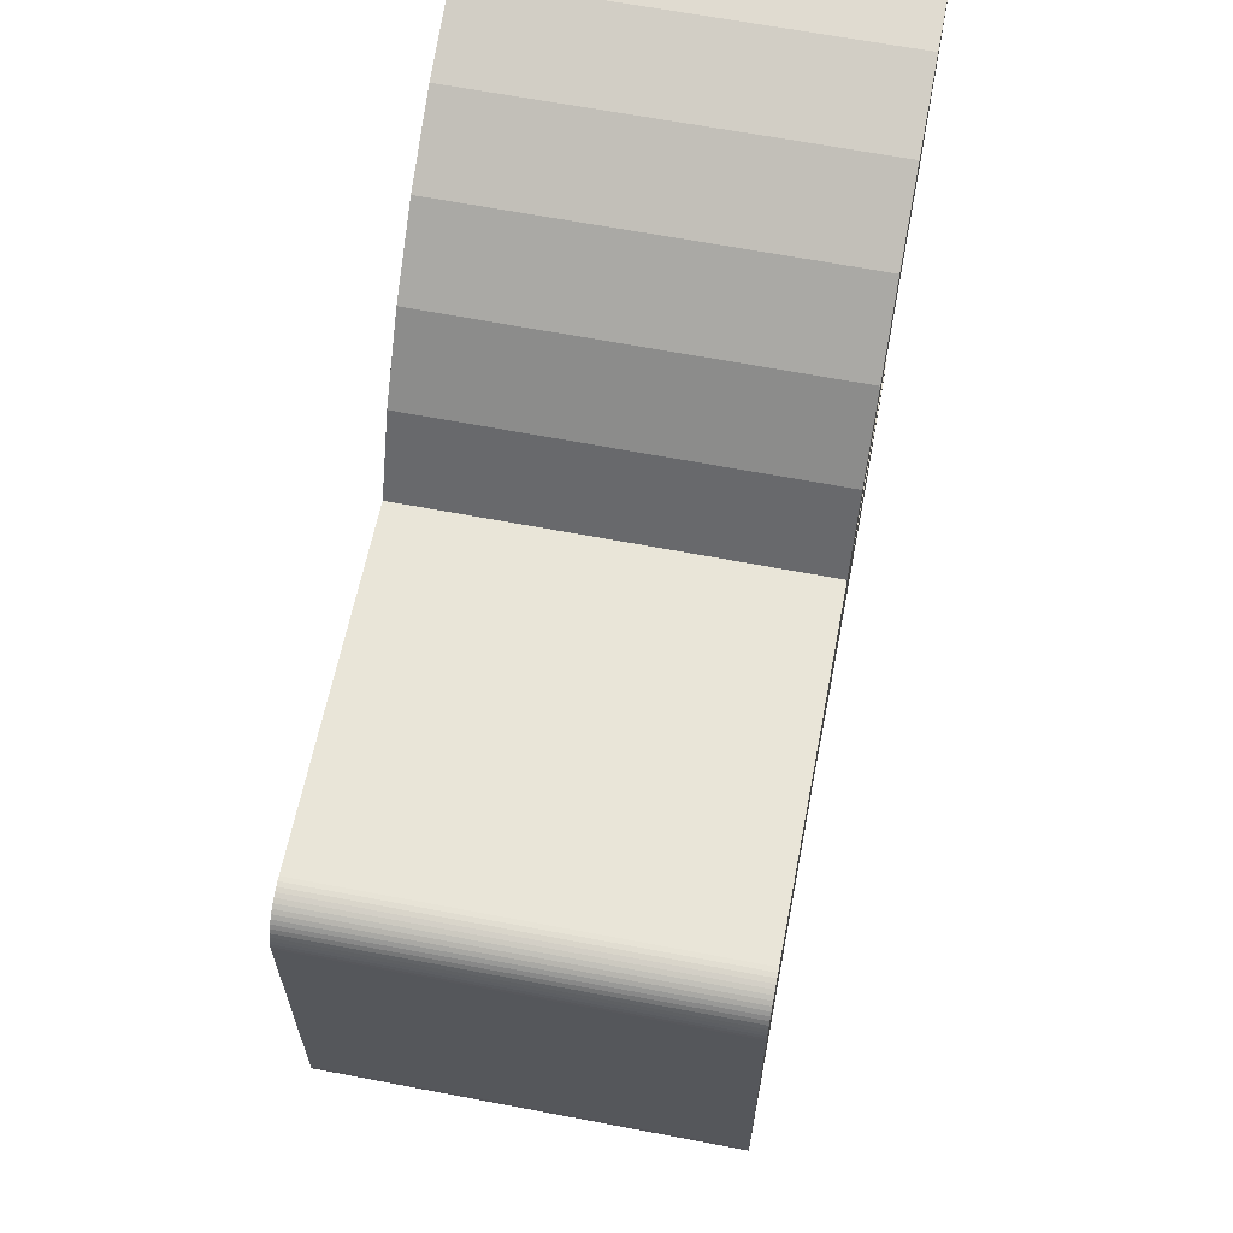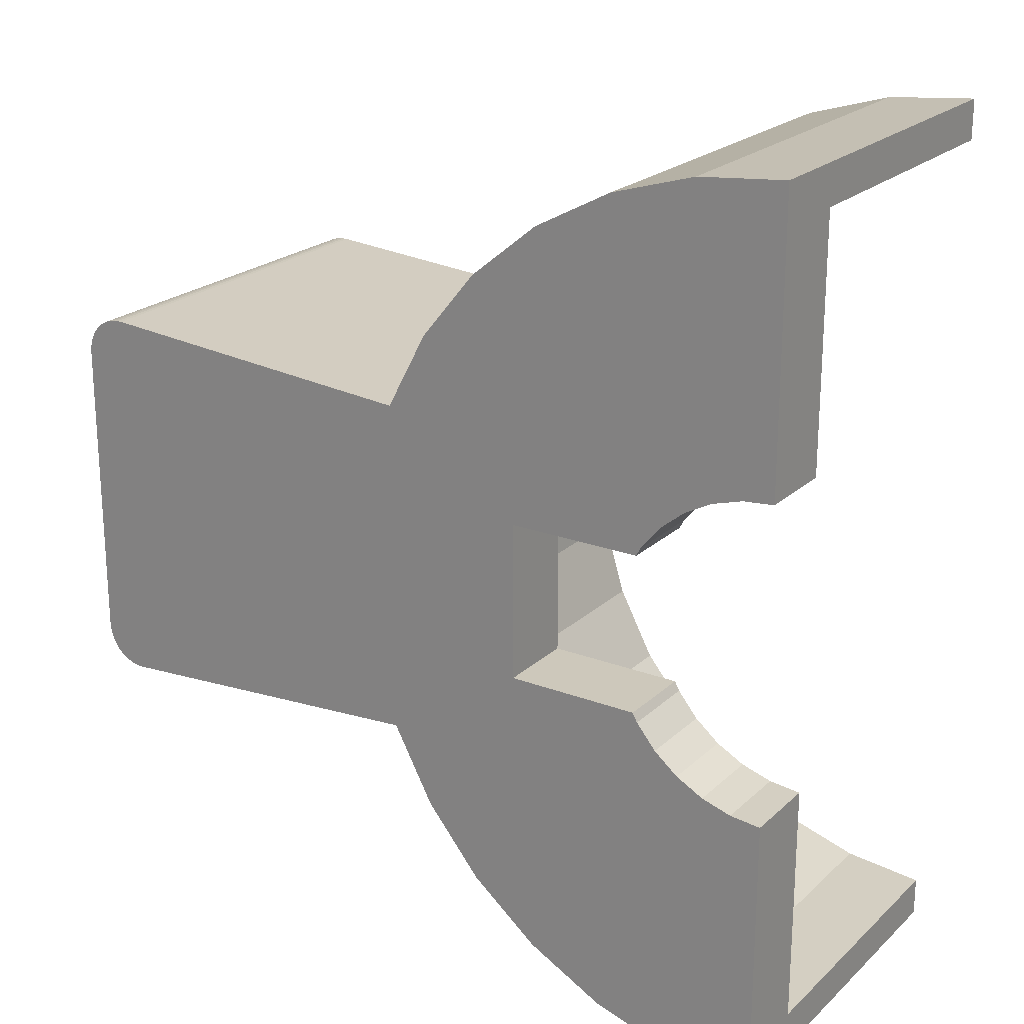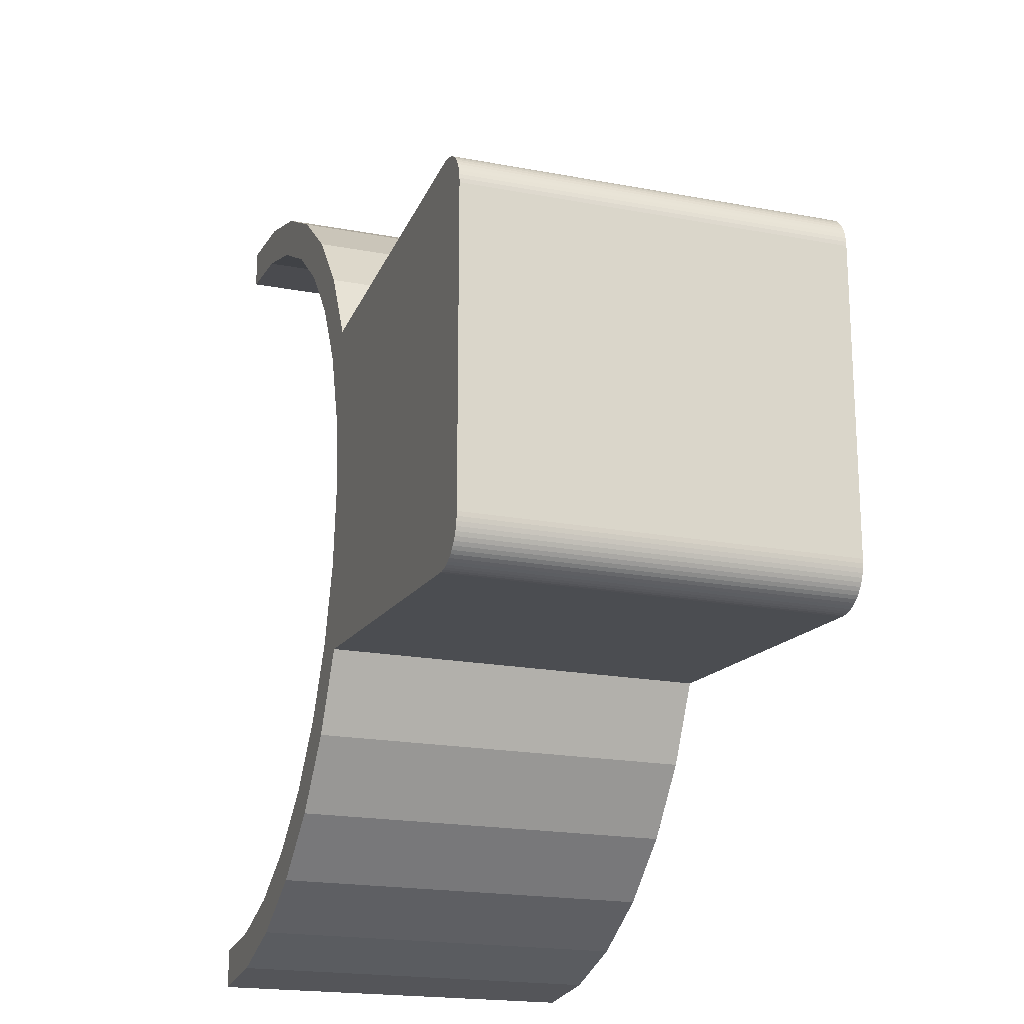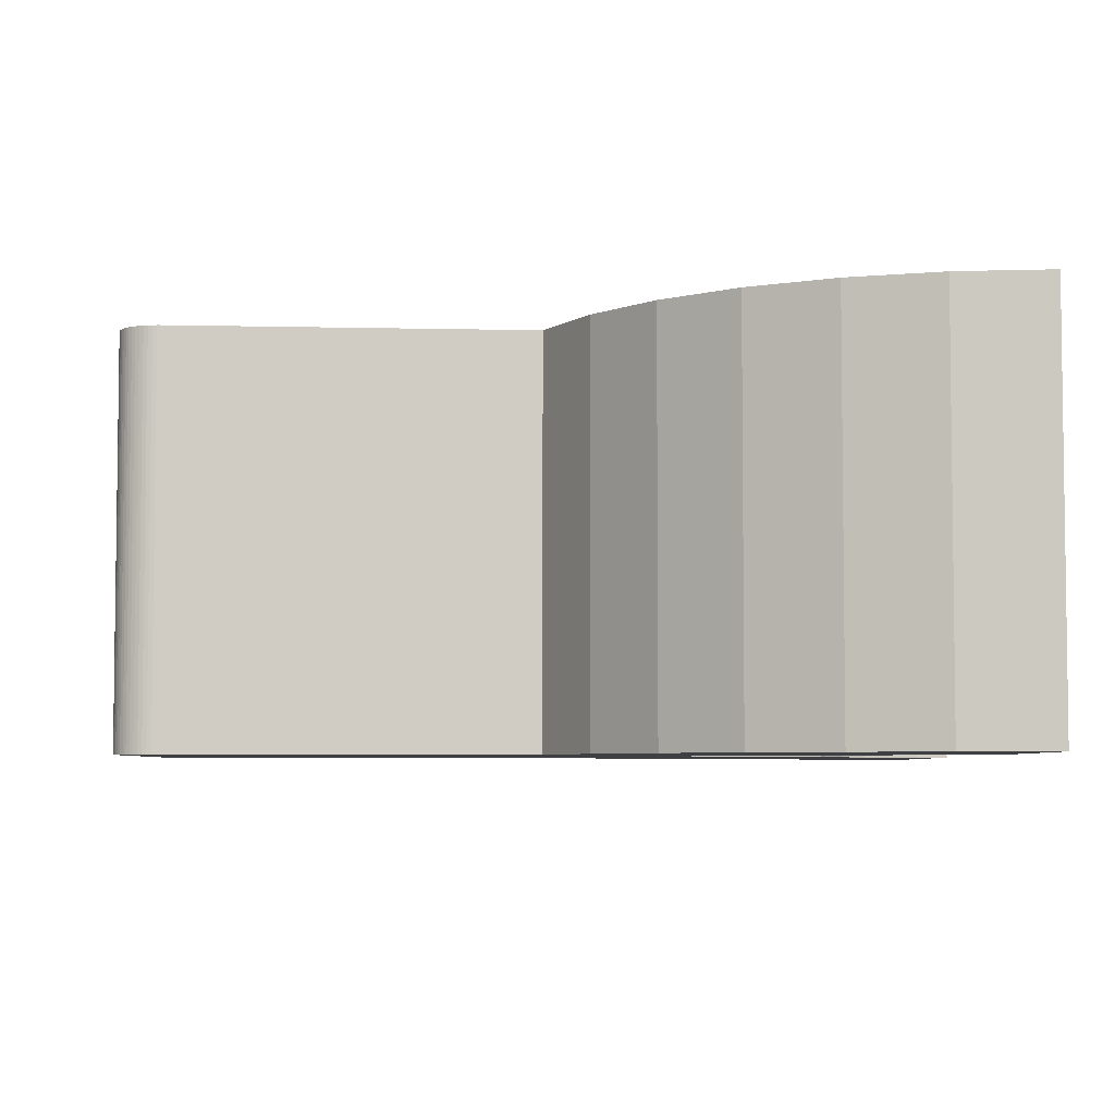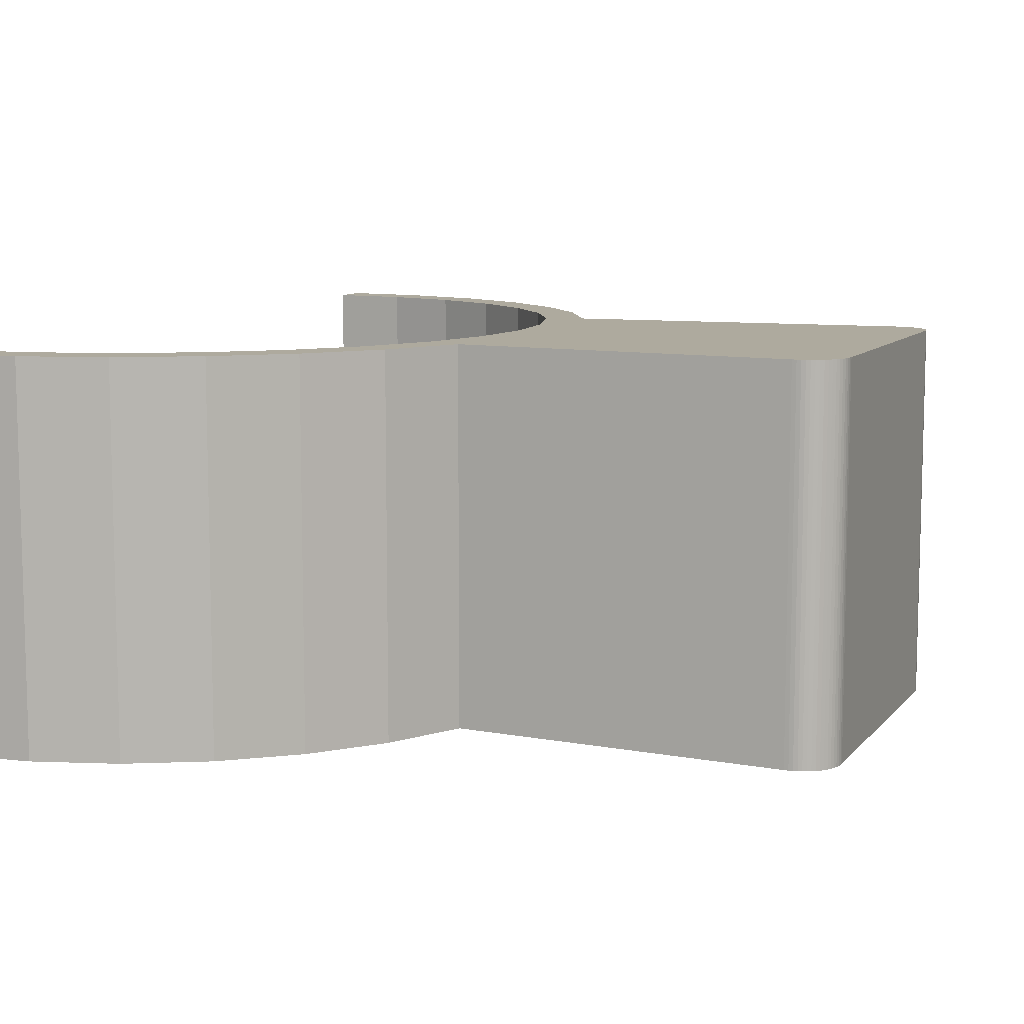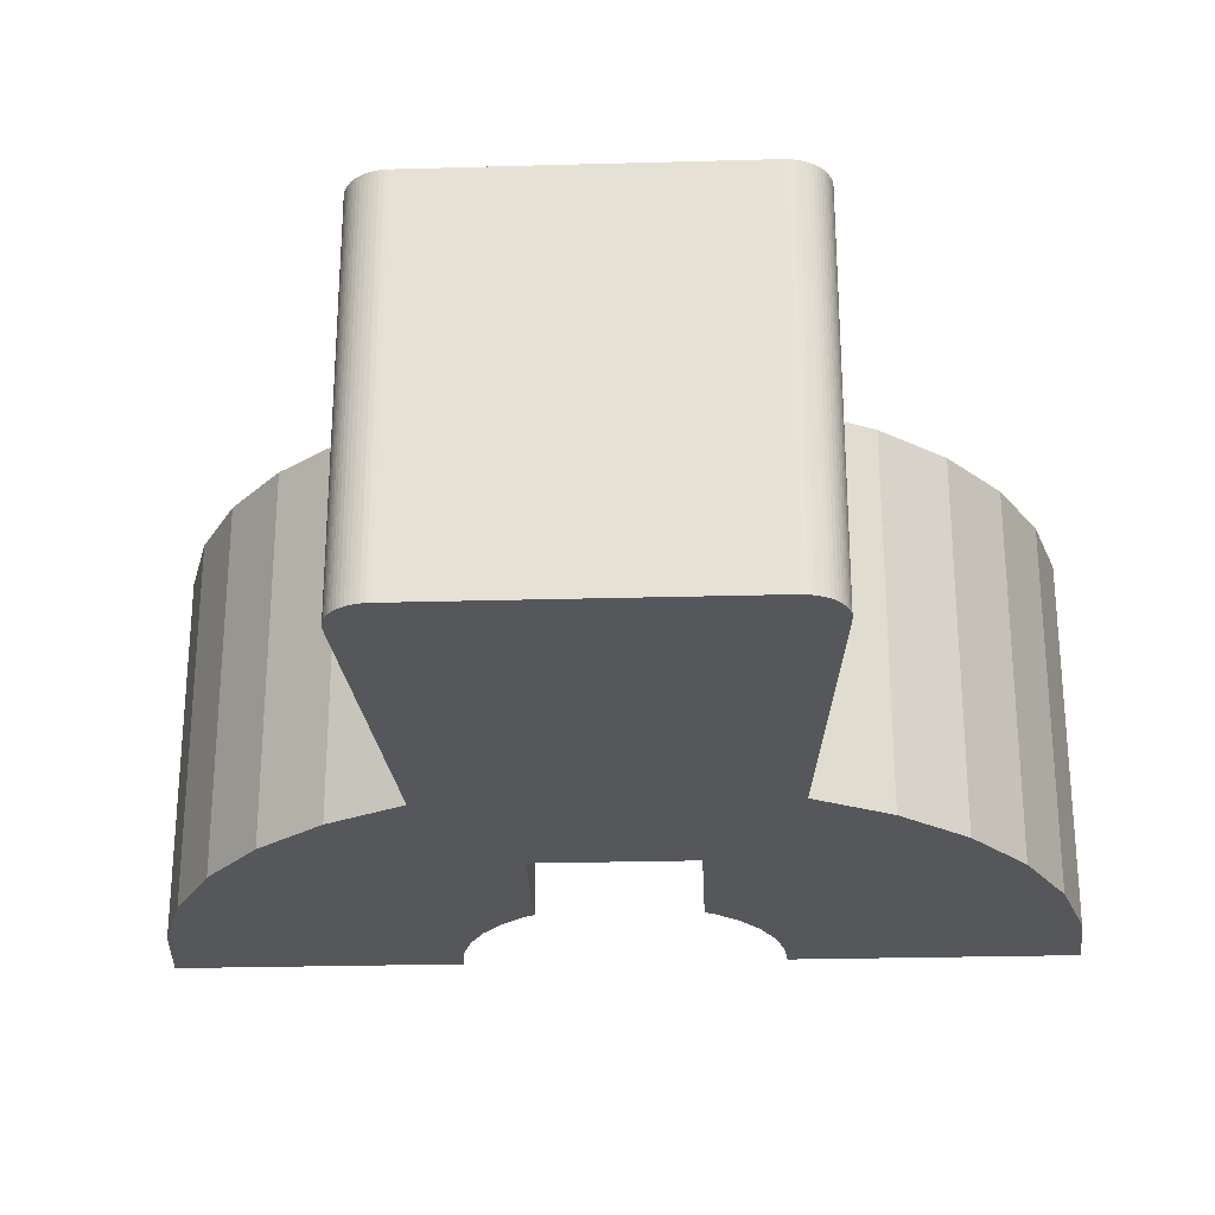
<metadata>
{"format":"obj","ext":"obj","renderer":"f3d","projection":"perspective","resolution":1024,"background":"white","views":[{"elev":64.3,"azim":100.9,"up":"+Y"},{"elev":22.0,"azim":-146.6,"up":"+Y"},{"elev":-19.5,"azim":70.4,"up":"+Y"},{"elev":-5.0,"azim":179.8,"up":"+Z"},{"elev":9.3,"azim":22.4,"up":"+Z"},{"elev":-26.5,"azim":92.5,"up":"+Z"}]}
</metadata>
<code>
o h_out_cam_Cylinder.032
v 0 2.55 -6
v 0.4975 2.501 -6
v 0.9758 2.356 -6
v 1.417 2.12 -6
v 1.803 1.803 -6
v 2.12 1.417 -6
v 2.356 0.9758 -6
v 2.501 0.4975 -6
v 2.55 0 -6
v 2.501 -0.4975 -6
v 2.356 -0.9758 -6
v 2.12 -1.417 -6
v 1.803 -1.803 -6
v 1.417 -2.12 -6
v 0.9758 -2.356 -6
v 0.4975 -2.501 -6
v -1e-06 -2.55 -6
v 0 2.8 -6.5
v 0 2.8 -4.1
v 0.5463 2.746 -6.5
v 0.5463 2.746 -4.1
v 1.072 2.587 -6.5
v 1.072 2.587 -4.1
v 1.556 2.328 -6.5
v 1.556 2.328 -4.1
v 1.98 1.98 -6.5
v 1.98 1.98 -4.1
v 2.328 1.556 -6.5
v 2.328 1.556 -4.1
v 2.587 1.072 -6.5
v 2.587 1.072 -4.1
v 2.746 0.5463 -6.5
v 2.746 0.5463 -4.1
v 2.8 0 -6.5
v 2.8 0 -4.1
v 2.746 -0.5463 -6.5
v 2.746 -0.5463 -4.1
v 2.587 -1.072 -6.5
v 2.587 -1.072 -4.1
v 2.328 -1.556 -6.5
v 2.328 -1.556 -4.1
v 1.98 -1.98 -6.5
v 1.98 -1.98 -4.1
v 1.556 -2.328 -6.5
v 1.556 -2.328 -4.1
v 1.072 -2.587 -6.5
v 1.072 -2.587 -4.1
v 0.5463 -2.746 -6.5
v 0.5463 -2.746 -4.1
v -1e-06 -2.8 -6.5
v -1e-06 -2.8 -4.1
v -1e-06 -2.55 -4.1
v 2.12 -1.417 -4.1
v 2.356 -0.9758 -4.1
v 1.803 -1.803 -4.1
v 0.9758 -2.356 -4.1
v 1.417 -2.12 -4.1
v 0.4975 -2.501 -4.1
v 2.356 0.9758 -4.1
v 2.12 1.417 -4.1
v 1.803 1.803 -4.1
v 2.55 0 -4.1
v 0.4975 2.501 -4.1
v 2.501 0.4975 -4.1
v 2.501 -0.4975 -4.1
v 0 2.55 -4.1
v 0.9758 2.356 -4.1
v 1.417 2.12 -4.1
v 1.7 0.5 -6
v 1.7 0.5 -6.5
v 0.3827 0.9239 -6
v 0.3827 0.9239 -6.5
v 0.1951 -0.9808 -6
v 0.1951 -0.9808 -6.5
v -0 -1 -6
v -0 -1 -6.5
v 0.5556 0.8315 -6
v 0.5556 0.8315 -6.5
v 0 1 -6
v 0 1 -6.5
v 0.8612 -0.5 -6
v 0.8612 -0.5 -6.5
v 0.7071 -0.7071 -6
v 0.7071 -0.7071 -6.5
v 0.8612 0.5 -6
v 0.8612 0.5 -6.5
v 0.5556 -0.8315 -6
v 0.5556 -0.8315 -6.5
v 0.3827 -0.9239 -6
v 0.3827 -0.9239 -6.5
v 0.8315 -0.5556 -6
v 0.8315 -0.5556 -6.5
v 0.7071 0.7071 -6
v 0.7071 0.7071 -6.5
v 0.1951 0.9808 -6
v 0.1951 0.9808 -6.5
v 0.8315 0.5556 -6
v 0.8315 0.5556 -6.5
v 1.7 -0.5 -6
v 1.7 -0.5 -6.5
v 4.721 -1.229 -4.1
v 5 -0.97 -4.1
v 4.748 -1.23 -4.1
v 4.775 -1.228 -4.1
v 4.802 -1.223 -4.1
v 4.828 -1.216 -4.1
v 4.852 -1.206 -4.1
v 4.876 -1.194 -4.1
v 4.898 -1.179 -4.1
v 4.918 -1.162 -4.1
v 4.937 -1.143 -4.1
v 4.953 -1.122 -4.1
v 4.967 -1.1 -4.1
v 4.979 -1.076 -4.1
v 4.988 -1.05 -4.1
v 4.995 -1.024 -4.1
v 4.999 -0.9973 -4.1
v 5 0.97 -4.1
v 4.721 1.229 -4.1
v 4.999 0.9973 -4.1
v 4.995 1.024 -4.1
v 4.988 1.05 -4.1
v 4.979 1.076 -4.1
v 4.967 1.1 -4.1
v 4.953 1.122 -4.1
v 4.937 1.143 -4.1
v 4.918 1.162 -4.1
v 4.898 1.179 -4.1
v 4.876 1.194 -4.1
v 4.852 1.206 -4.1
v 4.828 1.216 -4.1
v 4.802 1.223 -4.1
v 4.775 1.228 -4.1
v 4.748 1.23 -4.1
v 5 -0.97 -6.5
v 4.721 -1.229 -6.5
v 4.999 -0.9973 -6.5
v 4.995 -1.024 -6.5
v 4.988 -1.05 -6.5
v 4.979 -1.076 -6.5
v 4.967 -1.1 -6.5
v 4.953 -1.122 -6.5
v 4.937 -1.143 -6.5
v 4.918 -1.162 -6.5
v 4.898 -1.179 -6.5
v 4.876 -1.194 -6.5
v 4.852 -1.206 -6.5
v 4.828 -1.216 -6.5
v 4.802 -1.223 -6.5
v 4.775 -1.228 -6.5
v 4.748 -1.23 -6.5
v 4.721 1.229 -6.5
v 5 0.97 -6.5
v 4.748 1.23 -6.5
v 4.775 1.228 -6.5
v 4.802 1.223 -6.5
v 4.828 1.216 -6.5
v 4.852 1.206 -6.5
v 4.876 1.194 -6.5
v 4.898 1.179 -6.5
v 4.918 1.162 -6.5
v 4.937 1.143 -6.5
v 4.953 1.122 -6.5
v 4.967 1.1 -6.5
v 4.979 1.076 -6.5
v 4.988 1.05 -6.5
v 4.995 1.024 -6.5
v 4.999 0.9973 -6.5
f 17 58 16
f 16 56 15
f 15 57 14
f 14 55 13
f 13 53 12
f 12 54 11
f 11 65 10
f 10 62 9
f 8 62 64
f 8 59 7
f 7 60 6
f 6 61 5
f 5 68 4
f 4 67 3
f 3 63 2
f 2 66 1
f 19 20 18
f 21 22 20
f 23 24 22
f 25 26 24
f 27 28 26
f 29 30 28
f 31 32 30
f 33 34 32
f 35 36 34
f 37 38 36
f 39 40 38
f 41 42 40
f 43 44 42
f 45 46 44
f 47 48 46
f 49 50 48
f 17 76 50
f 18 1 19
f 78 72 24
f 89 88 90
f 88 84 44
f 75 74 76
f 99 70 100
f 83 92 84
f 87 84 88
f 97 94 98
f 93 78 94
f 77 72 78
f 82 99 100
f 95 80 96
f 85 98 86
f 91 82 92
f 73 90 74
f 69 86 70
f 71 96 72
f 152 31 119
f 35 101 102
f 153 102 135
f 34 152 153
f 136 103 101
f 151 104 103
f 150 105 104
f 149 106 105
f 148 107 106
f 147 108 107
f 146 109 108
f 145 110 109
f 144 111 110
f 143 112 111
f 142 113 112
f 141 114 113
f 140 115 114
f 139 116 115
f 138 117 116
f 137 102 117
f 119 154 152
f 134 155 154
f 133 156 155
f 132 157 156
f 131 158 157
f 130 159 158
f 129 160 159
f 128 161 160
f 127 162 161
f 126 163 162
f 125 164 163
f 124 165 164
f 123 166 165
f 122 167 166
f 121 168 167
f 120 153 168
f 38 101 39
f 25 68 61
f 41 53 55
f 83 87 13
f 93 97 69
f 17 52 58
f 16 58 56
f 15 56 57
f 14 57 55
f 13 55 53
f 12 53 54
f 11 54 65
f 10 65 62
f 8 9 62
f 8 64 59
f 7 59 60
f 6 60 61
f 5 61 68
f 4 68 67
f 3 67 63
f 2 63 66
f 19 21 20
f 21 23 22
f 23 25 24
f 25 27 26
f 27 29 28
f 29 31 30
f 31 33 32
f 33 35 34
f 35 37 36
f 37 39 38
f 39 41 40
f 41 43 42
f 43 45 44
f 45 47 46
f 47 49 48
f 49 51 50
f 51 52 17
f 17 75 76
f 50 51 17
f 18 80 1
f 80 79 1
f 1 66 19
f 80 18 20
f 20 22 96
f 22 24 72
f 20 96 80
f 24 26 78
f 26 28 70
f 28 30 70
f 30 32 70
f 32 34 70
f 34 36 100
f 70 34 100
f 70 86 98
f 70 98 94
f 26 70 94
f 96 22 72
f 78 26 94
f 89 87 88
f 48 50 76
f 48 76 74
f 44 46 90
f 46 48 74
f 40 42 100
f 42 44 84
f 100 84 92
f 36 38 100
f 38 40 100
f 82 100 92
f 84 100 42
f 46 74 90
f 44 90 88
f 75 73 74
f 99 69 70
f 83 91 92
f 87 83 84
f 97 93 94
f 93 77 78
f 77 71 72
f 82 81 99
f 95 79 80
f 85 97 98
f 91 81 82
f 73 89 90
f 69 85 86
f 71 95 96
f 152 30 31
f 37 39 101
f 101 103 117
f 103 104 116
f 104 105 115
f 105 106 114
f 106 107 114
f 107 108 114
f 108 109 110
f 110 111 112
f 112 113 108
f 113 114 108
f 114 115 105
f 115 116 104
f 116 117 103
f 117 102 101
f 102 118 35
f 118 120 134
f 35 118 119
f 120 121 134
f 121 122 133
f 134 121 133
f 122 123 131
f 123 124 130
f 124 125 130
f 125 126 130
f 126 127 128
f 128 129 126
f 129 130 126
f 130 131 123
f 131 132 122
f 132 133 122
f 134 119 118
f 119 31 33
f 119 33 35
f 110 112 108
f 35 37 101
f 153 118 102
f 32 30 152
f 152 154 168
f 154 155 167
f 155 156 166
f 156 157 165
f 157 158 165
f 158 159 165
f 159 160 161
f 161 162 163
f 163 164 159
f 164 165 159
f 165 166 156
f 166 167 155
f 167 168 154
f 168 153 152
f 153 135 34
f 135 137 151
f 34 135 136
f 137 138 151
f 138 139 150
f 151 138 150
f 139 140 148
f 140 141 147
f 141 142 147
f 142 143 147
f 143 144 145
f 145 146 143
f 146 147 143
f 147 148 140
f 148 149 139
f 149 150 139
f 151 136 135
f 136 38 36
f 136 36 34
f 161 163 159
f 34 32 152
f 136 151 103
f 151 150 104
f 150 149 105
f 149 148 106
f 148 147 107
f 147 146 108
f 146 145 109
f 145 144 110
f 144 143 111
f 143 142 112
f 142 141 113
f 141 140 114
f 140 139 115
f 139 138 116
f 138 137 117
f 137 135 102
f 119 134 154
f 134 133 155
f 133 132 156
f 132 131 157
f 131 130 158
f 130 129 159
f 129 128 160
f 128 127 161
f 127 126 162
f 126 125 163
f 125 124 164
f 124 123 165
f 123 122 166
f 122 121 167
f 121 120 168
f 120 118 153
f 38 136 101
f 23 21 67
f 21 19 63
f 67 21 63
f 19 66 63
f 25 23 67
f 29 27 60
f 27 25 61
f 60 27 61
f 33 31 59
f 31 29 60
f 62 35 33
f 64 62 33
f 31 60 59
f 25 67 68
f 59 64 33
f 37 35 65
f 35 62 65
f 41 39 54
f 39 37 65
f 45 43 57
f 43 41 55
f 57 43 55
f 49 47 56
f 47 45 57
f 52 51 49
f 58 52 49
f 47 57 56
f 39 65 54
f 56 58 49
f 41 54 53
f 9 8 69
f 99 81 91
f 9 69 99
f 11 10 99
f 10 9 99
f 13 12 99
f 12 11 99
f 15 14 89
f 14 13 87
f 89 14 87
f 17 16 73
f 16 15 89
f 73 75 17
f 89 73 16
f 99 91 83
f 99 83 13
f 3 2 71
f 2 1 95
f 3 71 77
f 1 79 95
f 95 71 2
f 4 3 77
f 4 77 93
f 6 5 69
f 5 4 93
f 8 7 69
f 7 6 69
f 97 85 69
f 5 93 69

</code>
